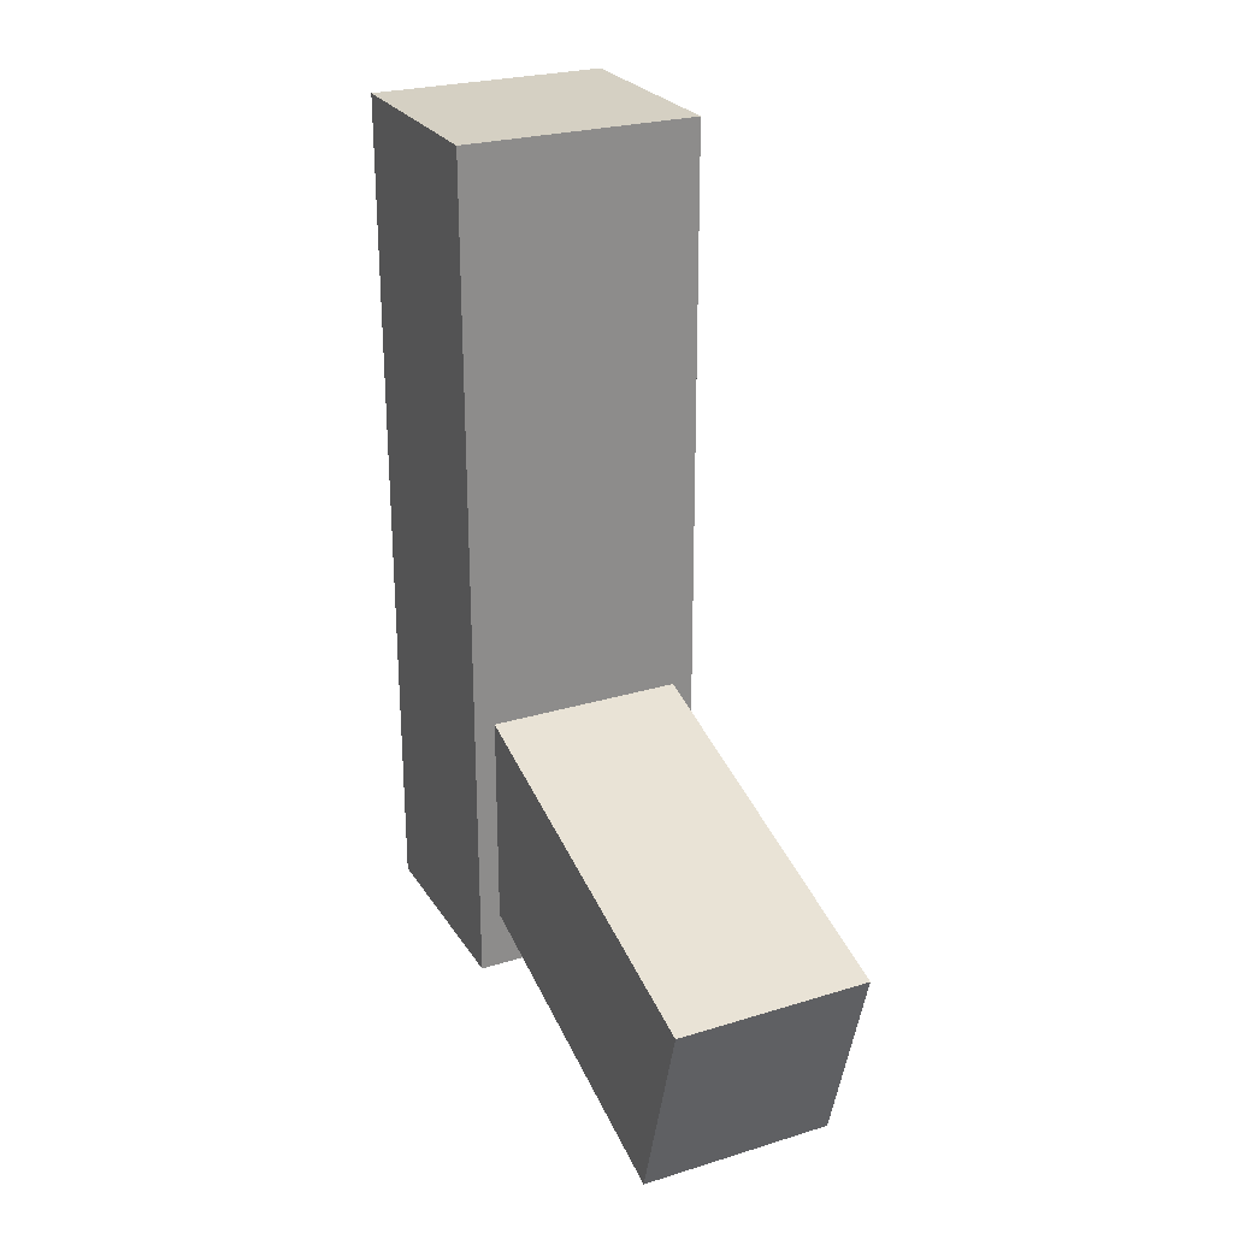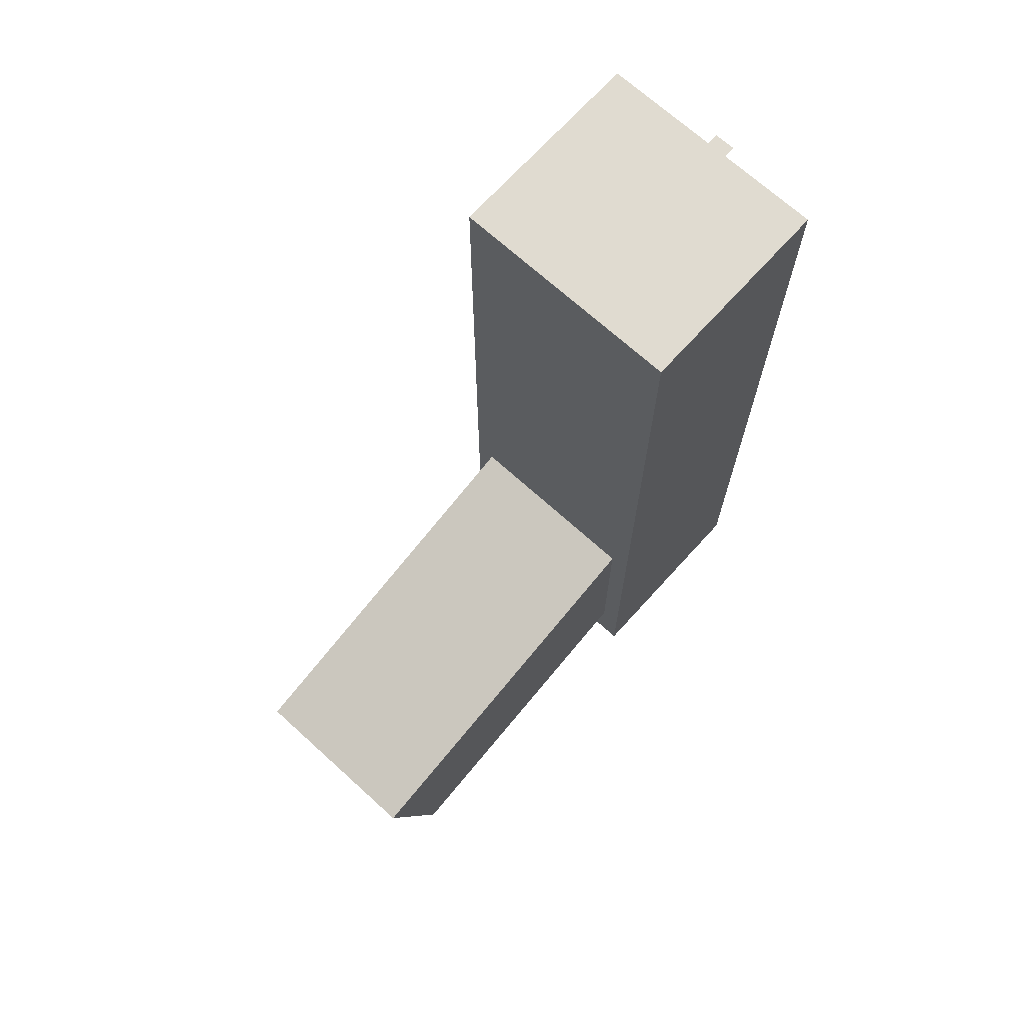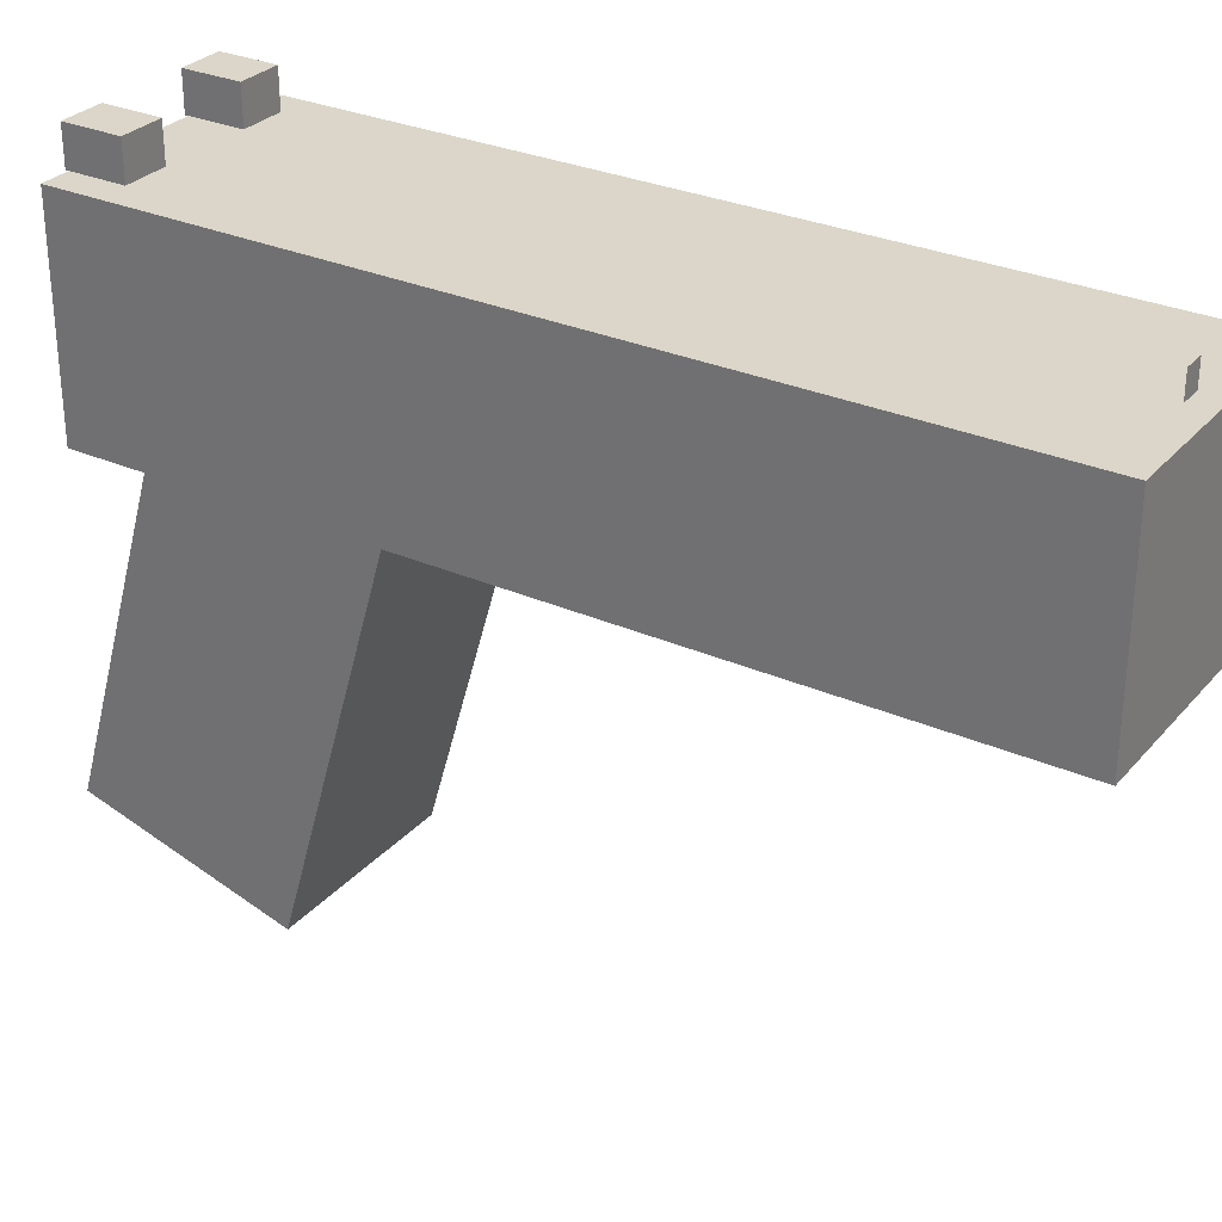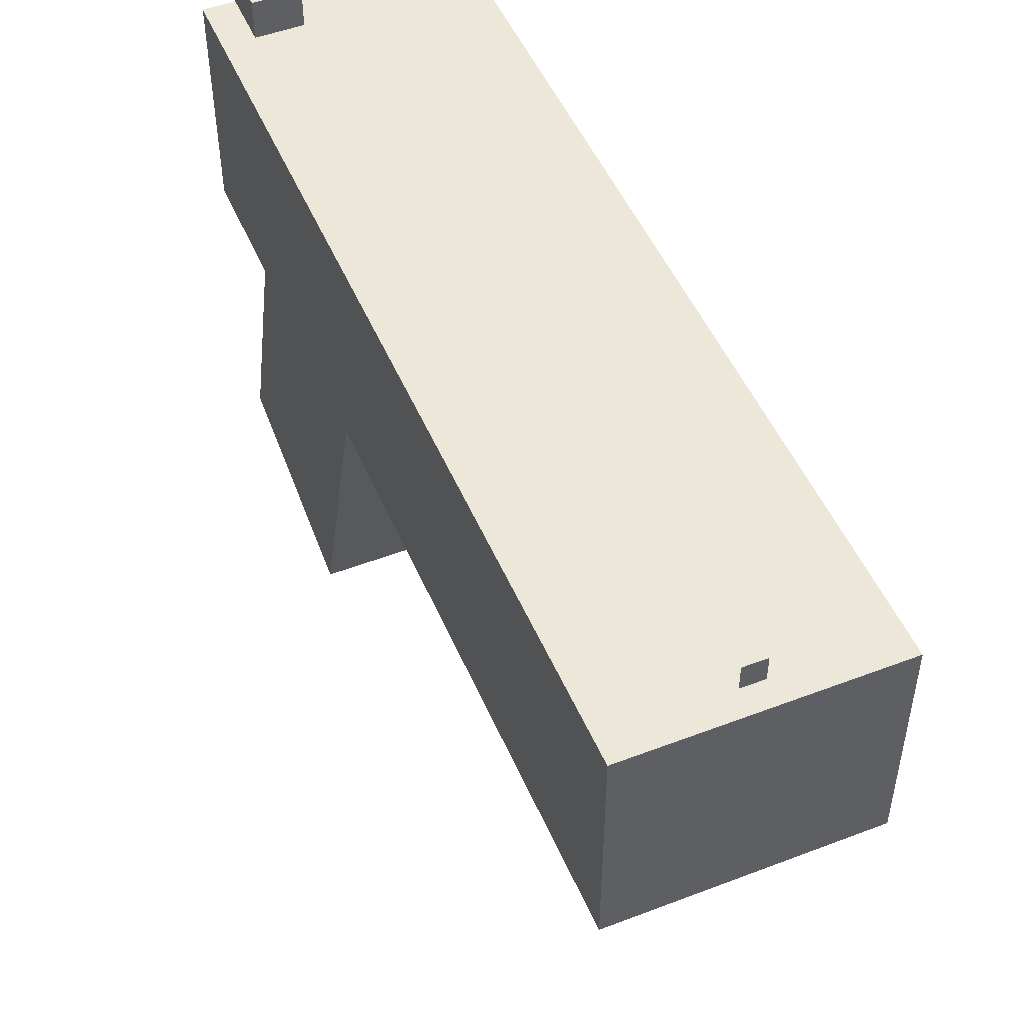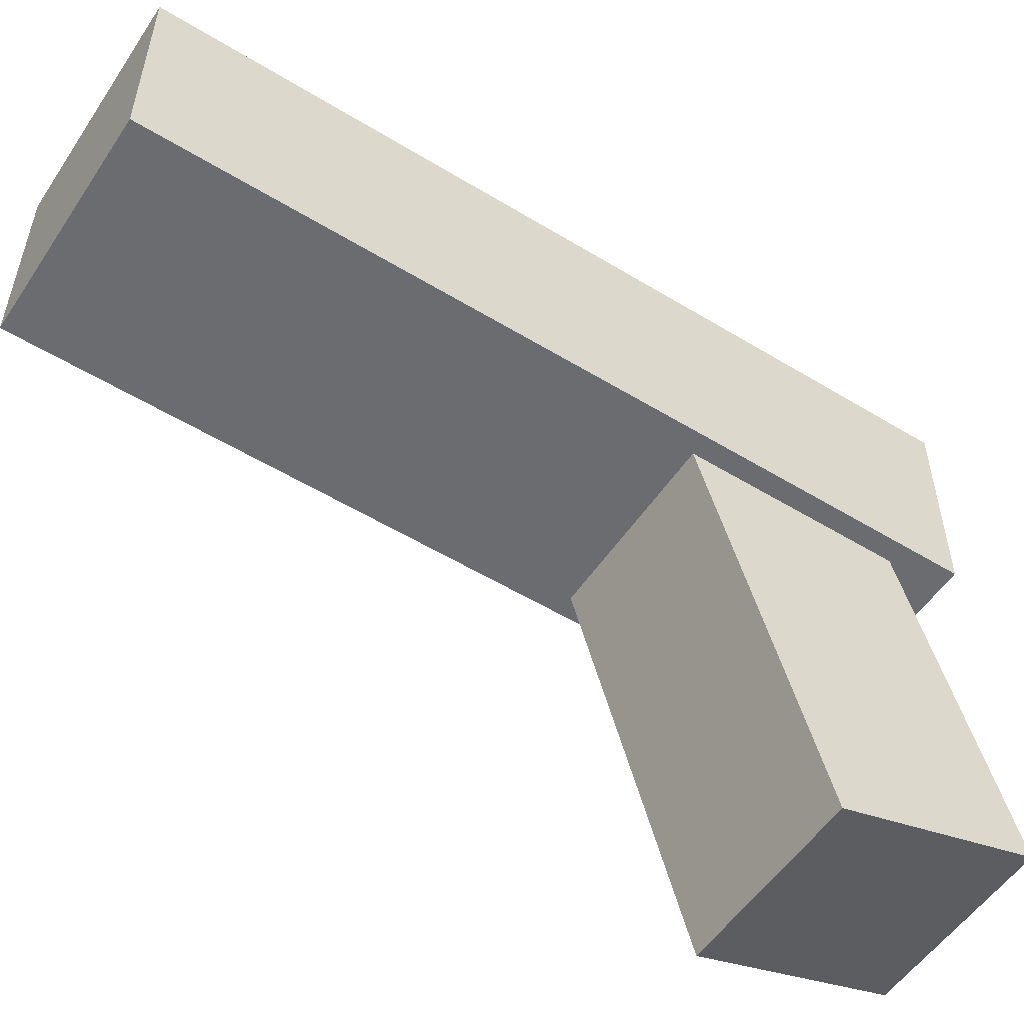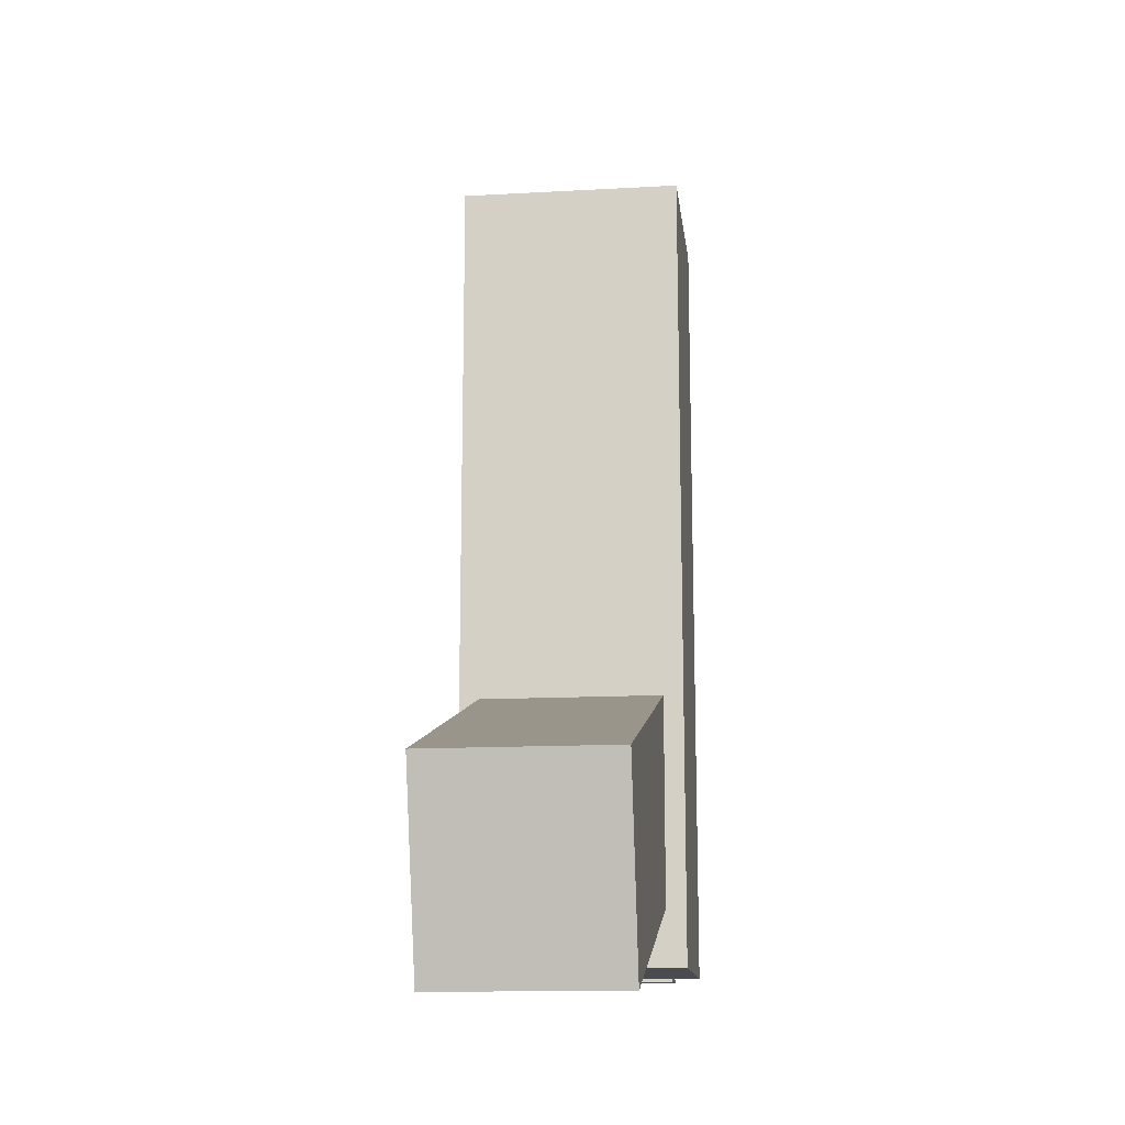
<metadata>
{"format":"obj","ext":"obj","renderer":"f3d","projection":"perspective","resolution":1024,"background":"white","views":[{"elev":26.2,"azim":-25.7,"up":"+Z"},{"elev":70.0,"azim":42.2,"up":"+Z"},{"elev":29.8,"azim":-57.2,"up":"+Y"},{"elev":50.0,"azim":-22.8,"up":"+Y"},{"elev":-53.7,"azim":57.0,"up":"+Y"},{"elev":-14.1,"azim":6.9,"up":"+Z"}]}
</metadata>
<code>
o Cube.001
v 0.2374 -0.2113 0.8545
v 0.2374 0.2113 0.8545
v -0.2374 0.2113 0.8545
v -0.2374 -0.2113 0.8545
v -0.2374 0.2113 -0.8545
v -0.2374 -0.2113 -0.8545
v 0.2374 0.2113 -0.8545
v 0.2374 -0.2113 -0.8545
f 1 2 3 4
f 4 3 5 6
f 6 5 7 8
f 8 7 2 1
f 4 6 8 1
f 5 3 2 7
o Cube.002
v 0.1952 -0.9935 -0.5224
v 0.1952 -0.1606 -0.2787
v -0.1952 -0.1606 -0.2787
v -0.1952 -0.9935 -0.5224
v -0.1952 -0.04161 -0.6852
v -0.1952 -0.8746 -0.9289
v 0.1952 -0.04161 -0.6852
v 0.1952 -0.8746 -0.9289
f 9 10 11 12
f 12 11 13 14
f 14 13 15 16
f 16 15 10 9
f 12 14 16 9
f 13 11 10 15
o Cube.003
v 0.1782 0.2115 -0.861
v 0.0894 0.2115 -0.861
v 0.0894 0.2859 -0.861
v 0.1782 0.2859 -0.861
v 0.0894 0.2115 -0.7474
v 0.0894 0.2859 -0.7474
v 0.1782 0.2115 -0.7474
v 0.1782 0.2859 -0.7474
f 17 18 19 20
f 18 21 22 19
f 21 23 24 22
f 23 17 20 24
f 18 17 23 21
f 22 24 20 19
o Cube.004
v -0.0894 0.2115 -0.861
v -0.1782 0.2115 -0.861
v -0.1782 0.2859 -0.861
v -0.0894 0.2859 -0.861
v -0.1782 0.2115 -0.7474
v -0.1782 0.2859 -0.7474
v -0.0894 0.2115 -0.7474
v -0.0894 0.2859 -0.7474
f 25 26 27 28
f 26 29 30 27
f 29 31 32 30
f 31 25 28 32
f 26 25 31 29
f 30 32 28 27
o Plane
v -0.02126 0.1591 0.8085
v -0.02126 0.2596 0.8085
v 0.02126 0.2596 0.8085
v 0.02126 0.1591 0.8085
f 33 34 35 36

</code>
